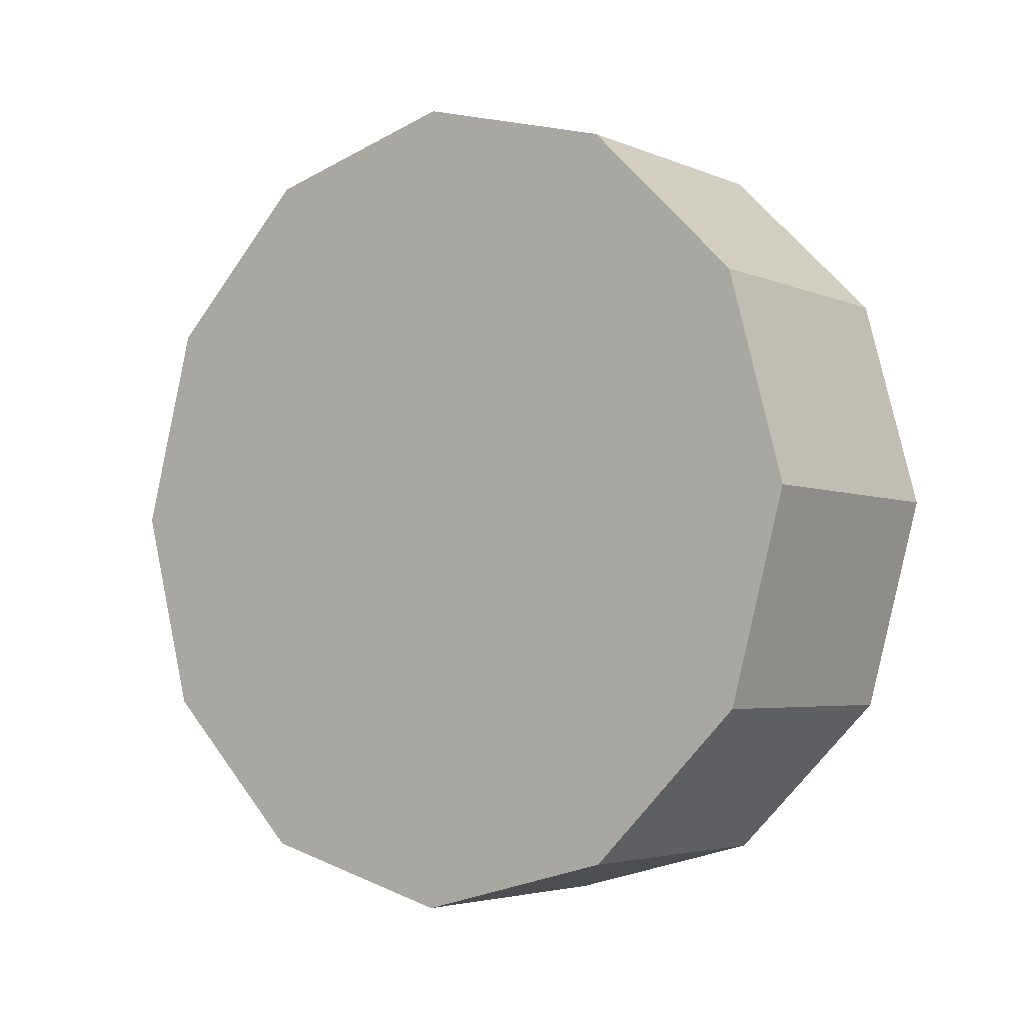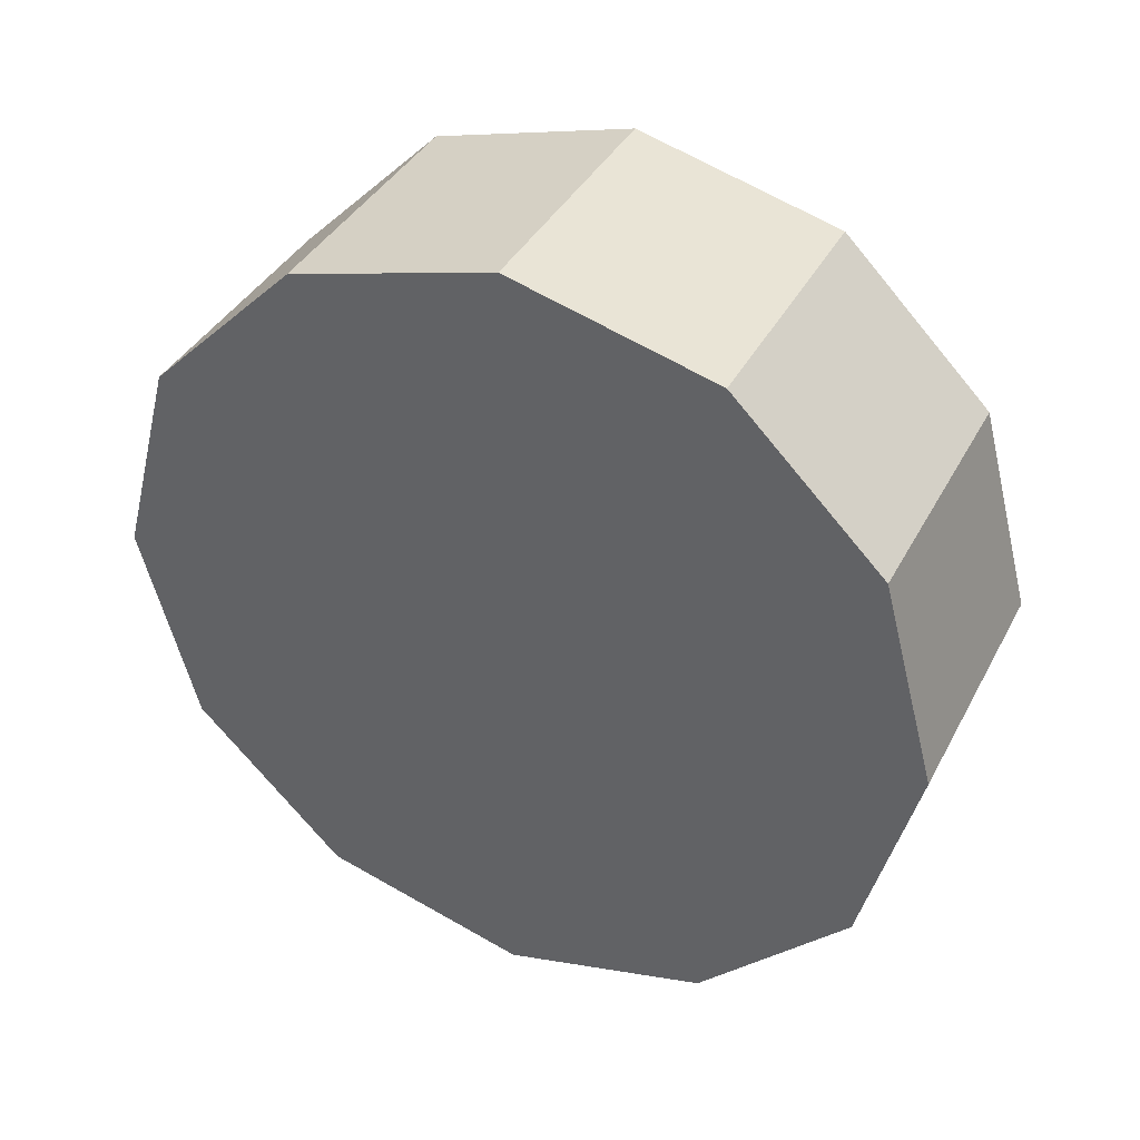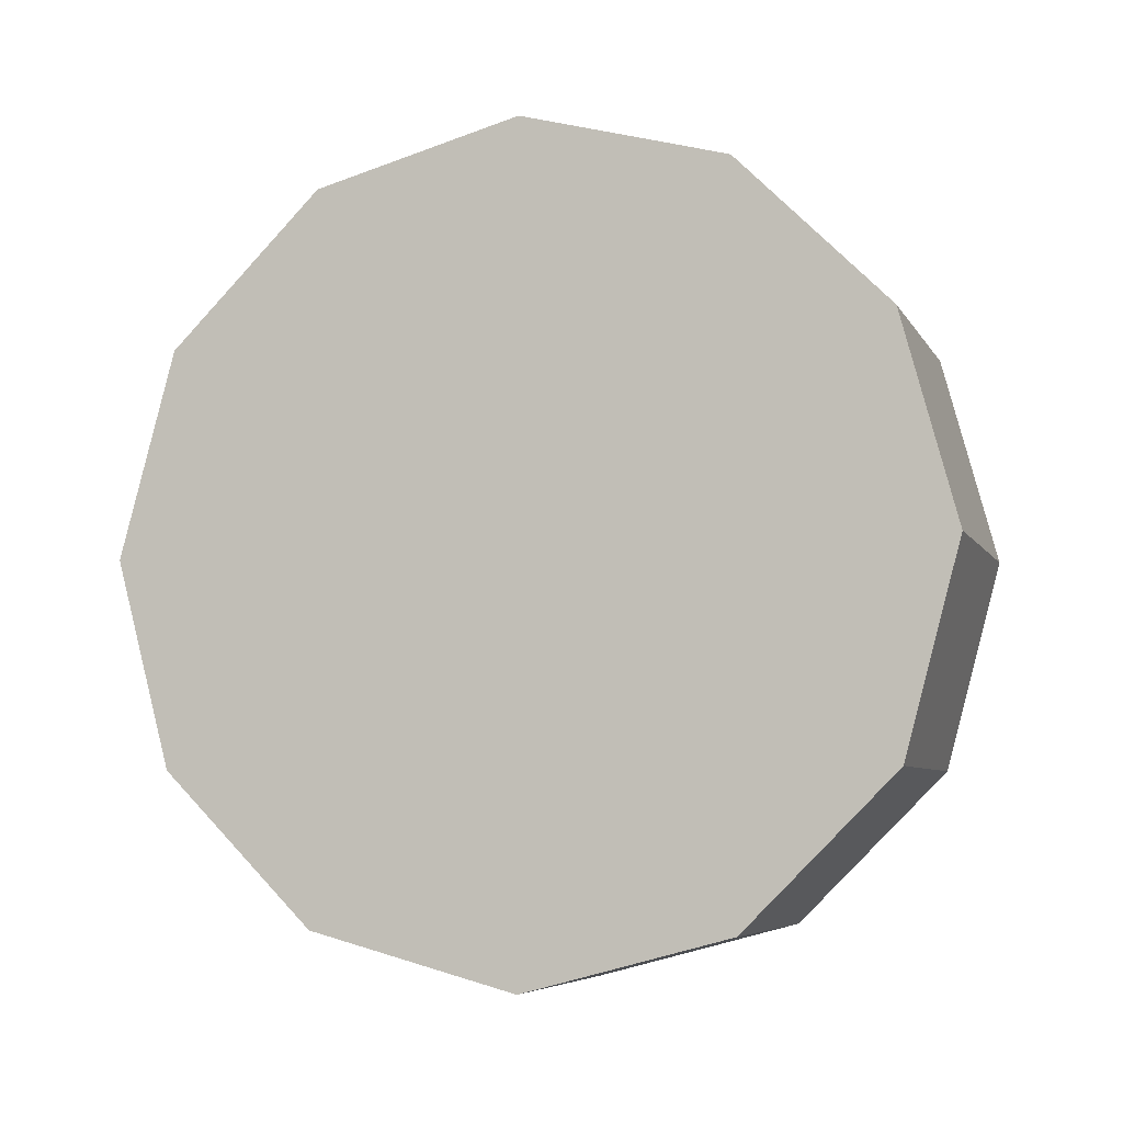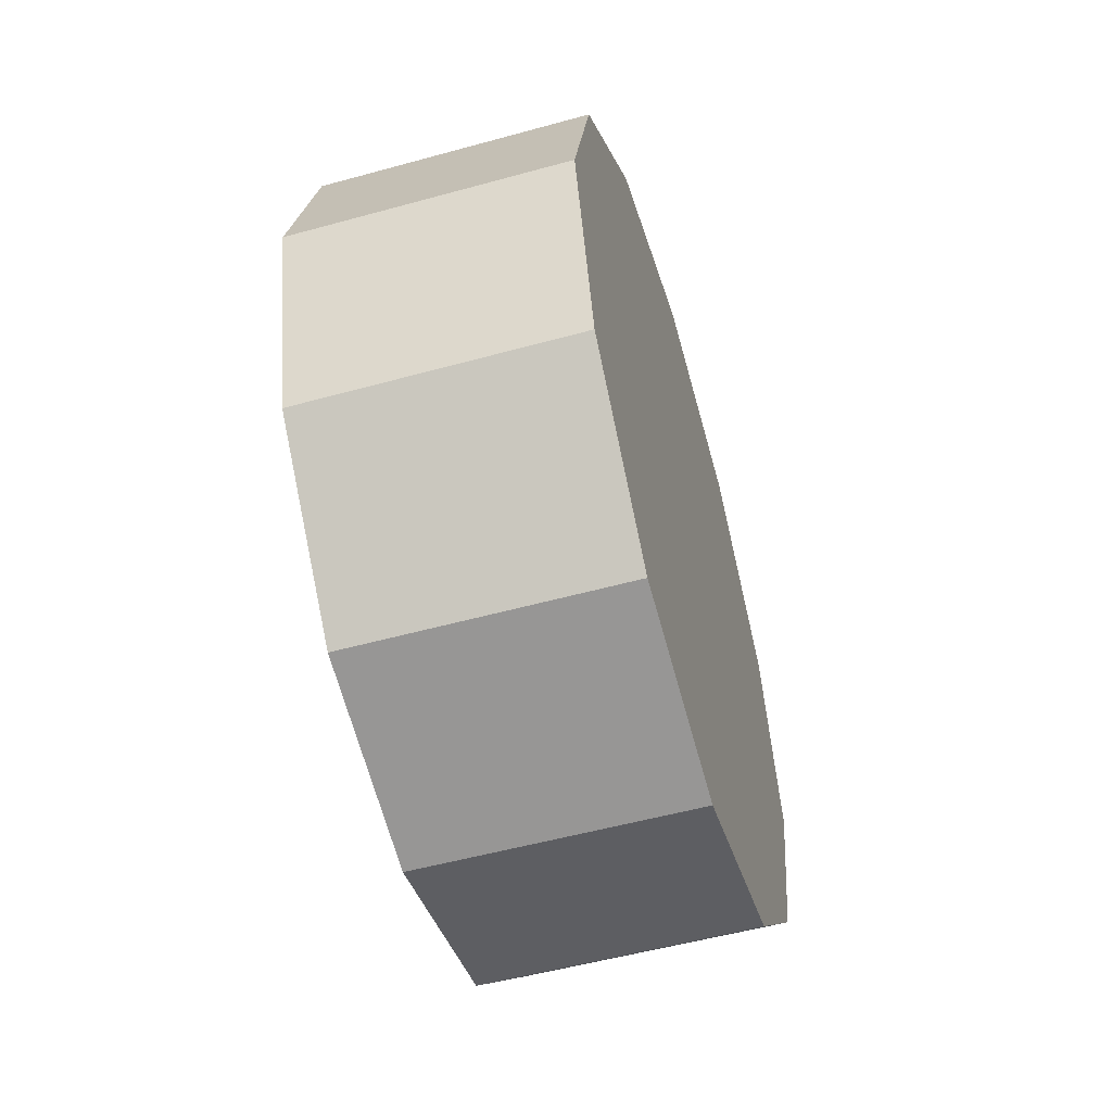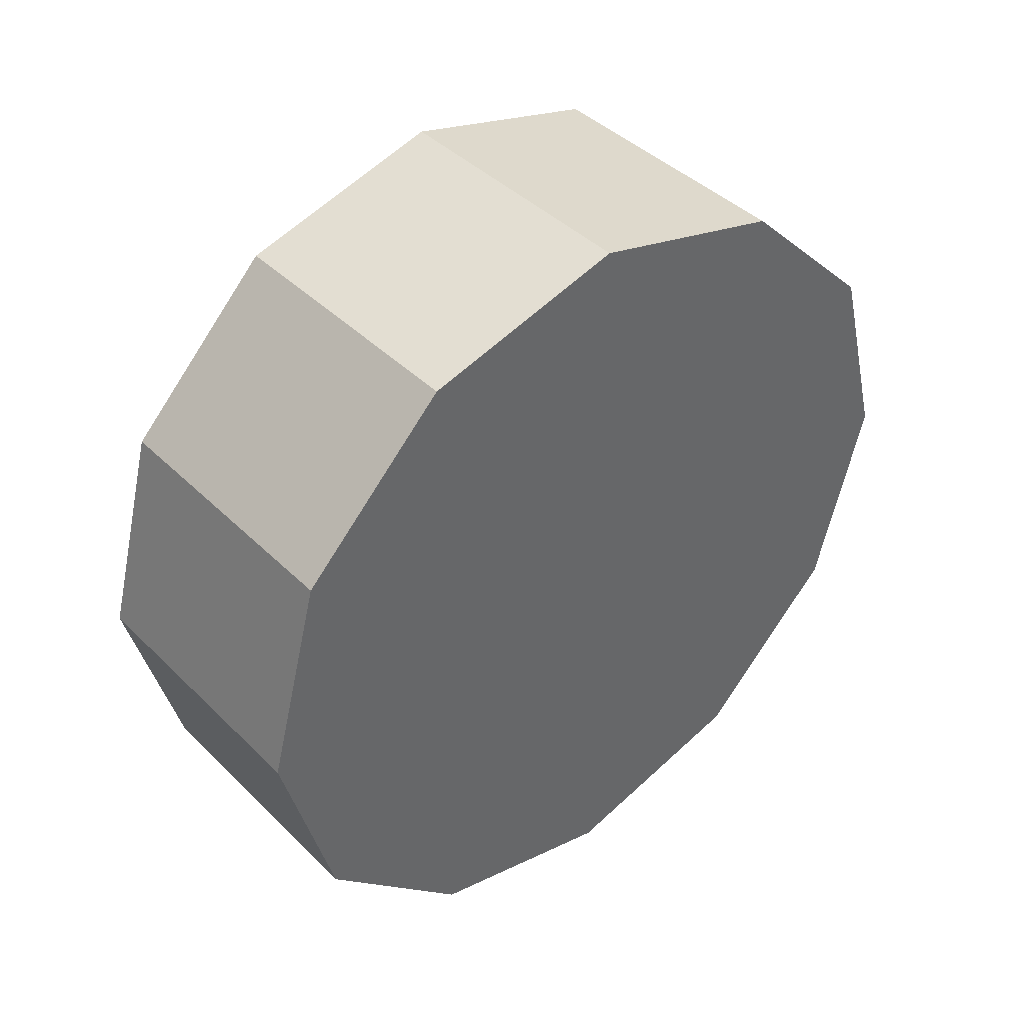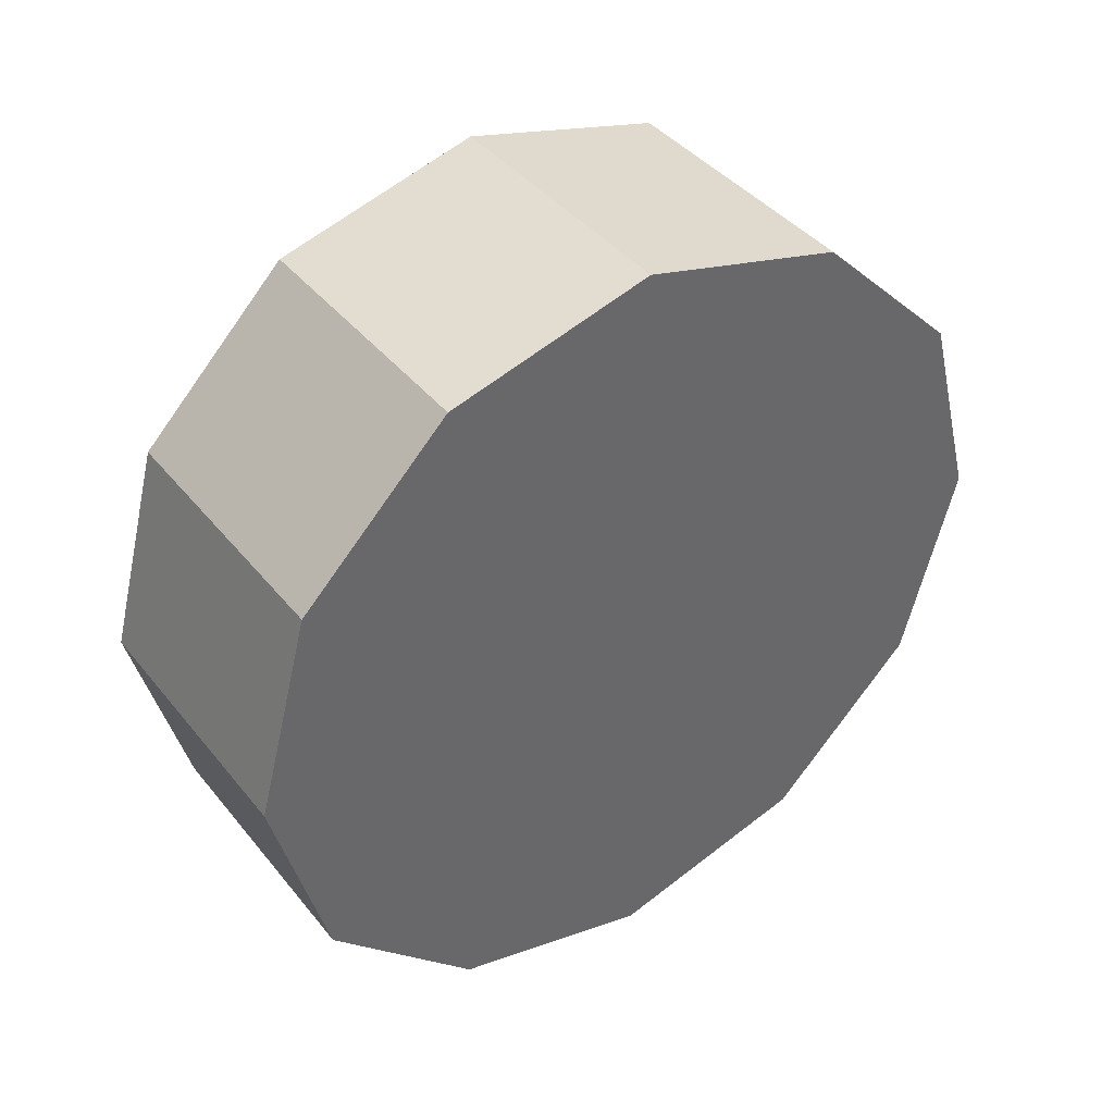
<metadata>
{"format":"obj","ext":"obj","renderer":"f3d","projection":"perspective","resolution":1024,"background":"white","views":[{"elev":-4.1,"azim":-53.3,"up":"+Y"},{"elev":38.5,"azim":-64.6,"up":"+Y"},{"elev":-6.2,"azim":107.2,"up":"+Y"},{"elev":-54.1,"azim":-163.7,"up":"+Z"},{"elev":41.8,"azim":49.4,"up":"+Y"},{"elev":40.9,"azim":-125.1,"up":"+Z"}]}
</metadata>
<code>
v -0.2488 0.6448 0.3723
v -0.2488 0.3723 0.6448
v 0.2488 0.3723 0.6448
v 0.2488 0.6448 0.3723
v -0.2488 0.3723 0.6448
v -0.2488 3.949e-07 0.7446
v 0.2488 3.949e-07 0.7446
v 0.2488 0.3723 0.6448
v -0.2488 3.949e-07 0.7446
v -0.2488 -0.3723 0.6448
v 0.2488 -0.3723 0.6448
v 0.2488 3.949e-07 0.7446
v -0.2488 -0.3723 0.6448
v -0.2488 -0.6448 0.3723
v 0.2488 -0.6448 0.3723
v 0.2488 -0.3723 0.6448
v -0.2488 -0.6448 0.3723
v -0.2488 -0.7446 7.391e-06
v 0.2488 -0.7446 7.391e-06
v 0.2488 -0.6448 0.3723
v -0.2488 -0.7446 7.391e-06
v -0.2488 -0.6448 -0.3723
v 0.2488 -0.6448 -0.3723
v 0.2488 -0.7446 7.391e-06
v -0.2488 -0.6448 -0.3723
v -0.2488 -0.3723 -0.6448
v 0.2488 -0.3723 -0.6448
v 0.2488 -0.6448 -0.3723
v -0.2488 -0.3723 -0.6448
v -0.2488 3.949e-07 -0.7446
v 0.2488 3.949e-07 -0.7446
v 0.2488 -0.3723 -0.6448
v -0.2488 3.949e-07 -0.7446
v -0.2488 0.3723 -0.6448
v 0.2488 0.3723 -0.6448
v 0.2488 3.949e-07 -0.7446
v -0.2488 0.3723 -0.6448
v -0.2488 0.6448 -0.3723
v 0.2488 0.6448 -0.3723
v 0.2488 0.3723 -0.6448
v -0.2488 0.6448 -0.3723
v -0.2488 0.7446 7.391e-06
v 0.2488 0.7446 7.391e-06
v 0.2488 0.6448 -0.3723
v -0.2488 0.7446 7.391e-06
v -0.2488 0.6448 0.3723
v 0.2488 0.6448 0.3723
v 0.2488 0.7446 7.391e-06
v 0.2488 0.6448 0.3723
v 0.2488 0.3723 0.6448
v 0.2488 3.949e-07 7.391e-06
v 0.2488 0.7446 7.391e-06
v 0.2488 3.949e-07 7.391e-06
v 0.2488 3.949e-07 0.7446
v 0.2488 3.949e-07 7.391e-06
v 0.2488 0.6448 -0.3723
v 0.2488 3.949e-07 7.391e-06
v 0.2488 -0.3723 0.6448
v 0.2488 3.949e-07 7.391e-06
v 0.2488 0.3723 -0.6448
v 0.2488 3.949e-07 7.391e-06
v 0.2488 -0.6448 0.3723
v 0.2488 3.949e-07 7.391e-06
v 0.2488 3.949e-07 -0.7446
v 0.2488 3.949e-07 7.391e-06
v 0.2488 -0.7446 7.391e-06
v 0.2488 3.949e-07 7.391e-06
v 0.2488 -0.3723 -0.6448
v 0.2488 3.949e-07 7.391e-06
v 0.2488 -0.6448 -0.3723
v 0.2488 3.949e-07 7.391e-06
v 0.2488 3.949e-07 7.391e-06
v -0.2488 0.3723 0.6448
v -0.2488 0.6448 0.3723
v -0.2488 3.949e-07 0.7446
v -0.2488 -0.3723 0.6448
v -0.2488 -0.6448 0.3723
v -0.2488 -0.7446 7.391e-06
v -0.2488 -0.6448 -0.3723
v -0.2488 -0.3723 -0.6448
v -0.2488 3.949e-07 -0.7446
v -0.2488 0.3723 -0.6448
v -0.2488 0.6448 -0.3723
v -0.2488 0.7446 7.391e-06
f 2 3 1
f 3 4 1
f 6 7 5
f 7 8 5
f 10 11 9
f 11 12 9
f 14 15 13
f 15 16 13
f 18 19 17
f 19 20 17
f 22 23 21
f 23 24 21
f 26 27 25
f 27 28 25
f 30 31 29
f 31 32 29
f 34 35 33
f 35 36 33
f 38 39 37
f 39 40 37
f 42 43 41
f 43 44 41
f 46 47 45
f 47 48 45
f 50 51 49
f 49 53 52
f 54 55 50
f 52 57 56
f 58 59 54
f 56 61 60
f 62 63 58
f 60 65 64
f 66 67 62
f 64 69 68
f 70 71 66
f 68 72 70
f 74 75 73
f 74 76 75
f 74 77 76
f 74 78 77
f 74 79 78
f 74 80 79
f 74 81 80
f 74 82 81
f 74 83 82
f 74 84 83

</code>
